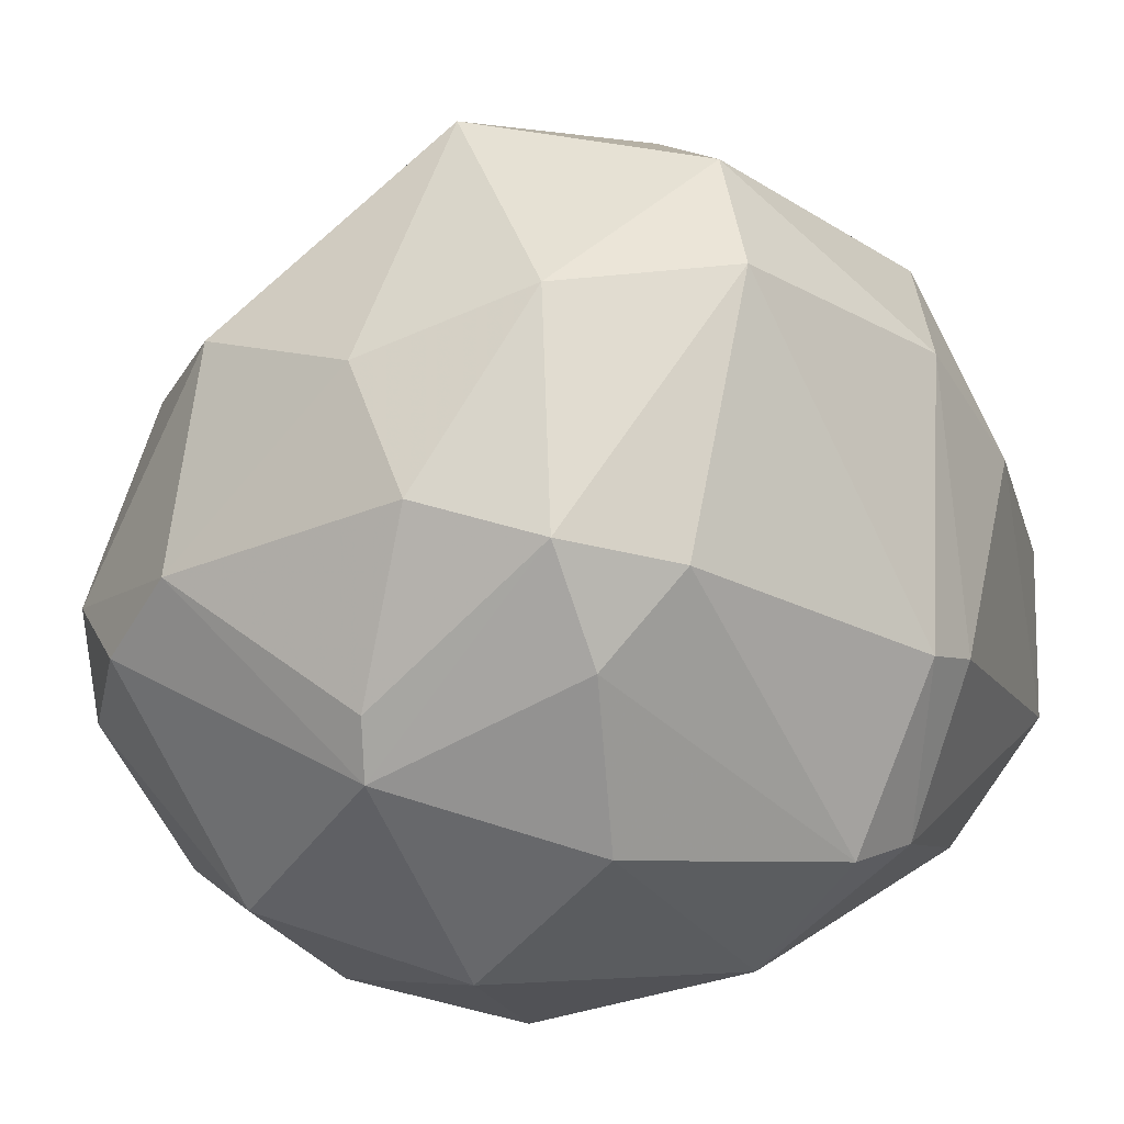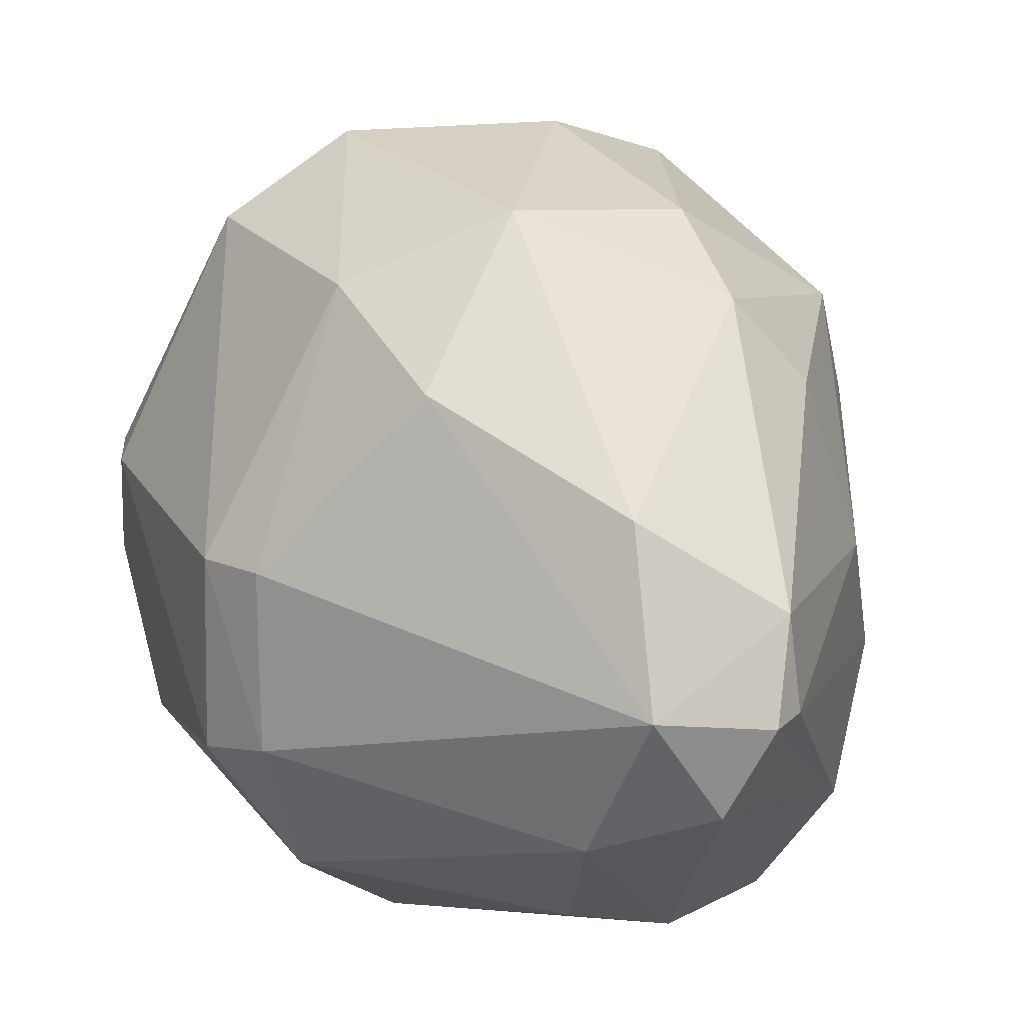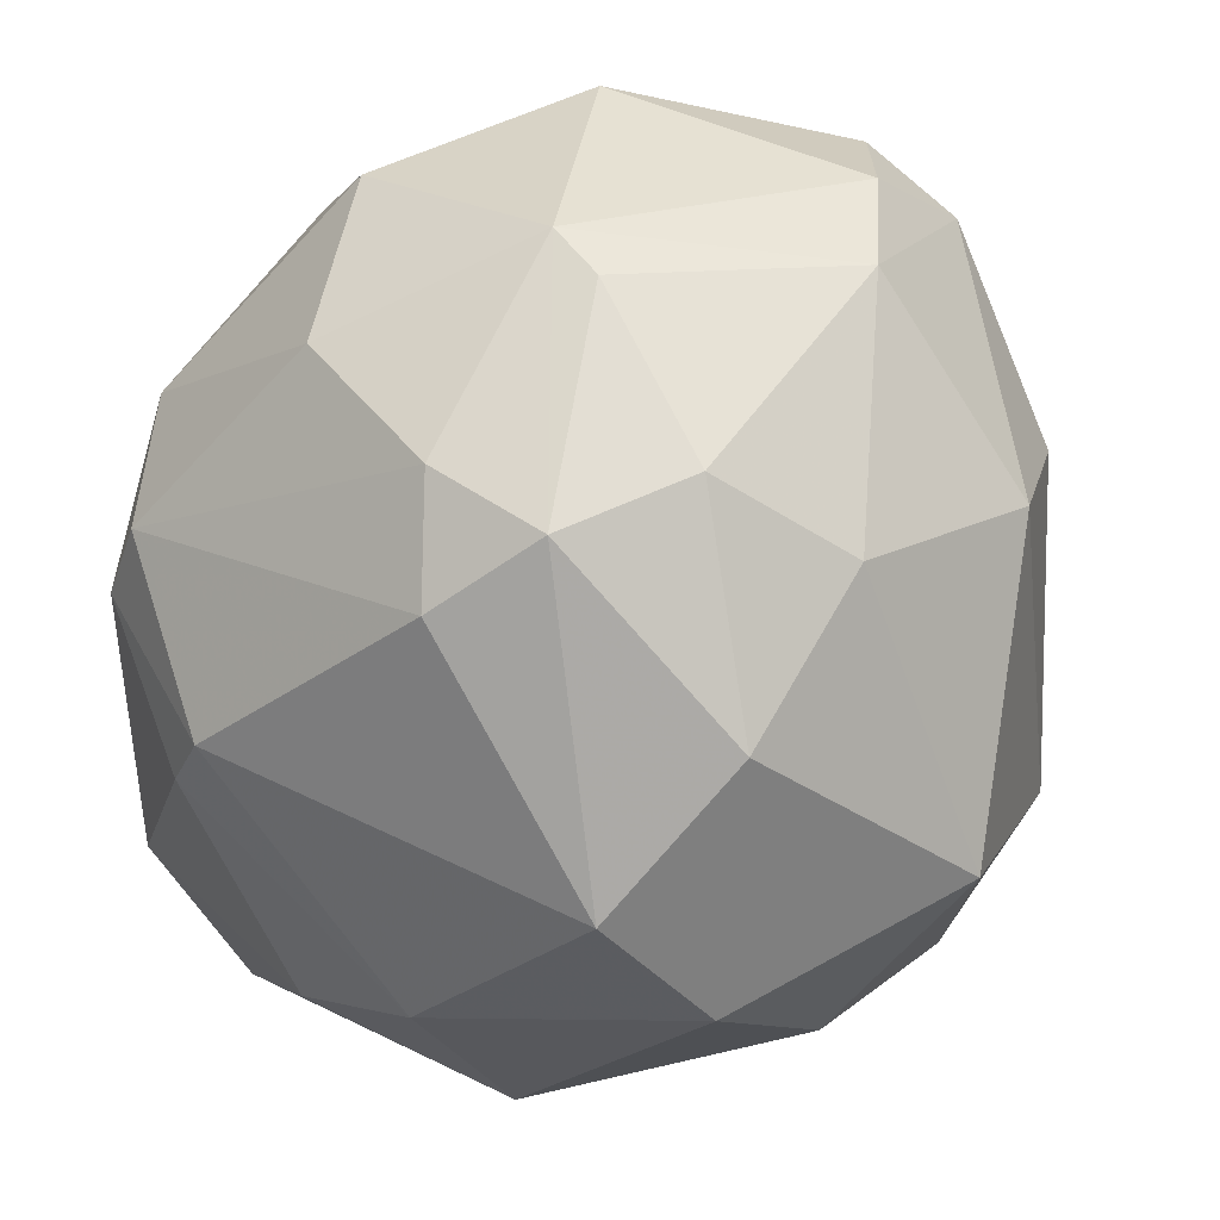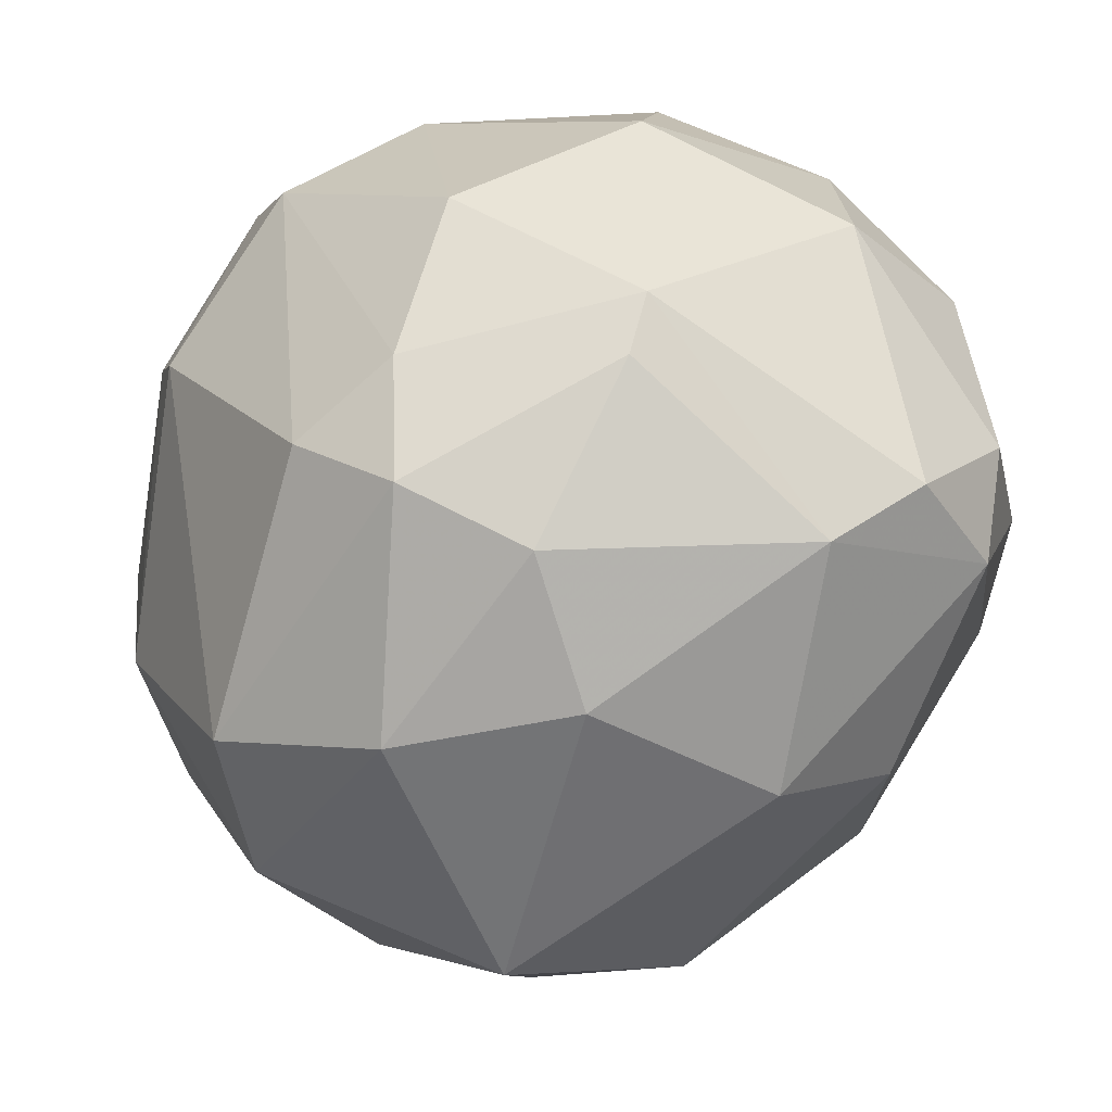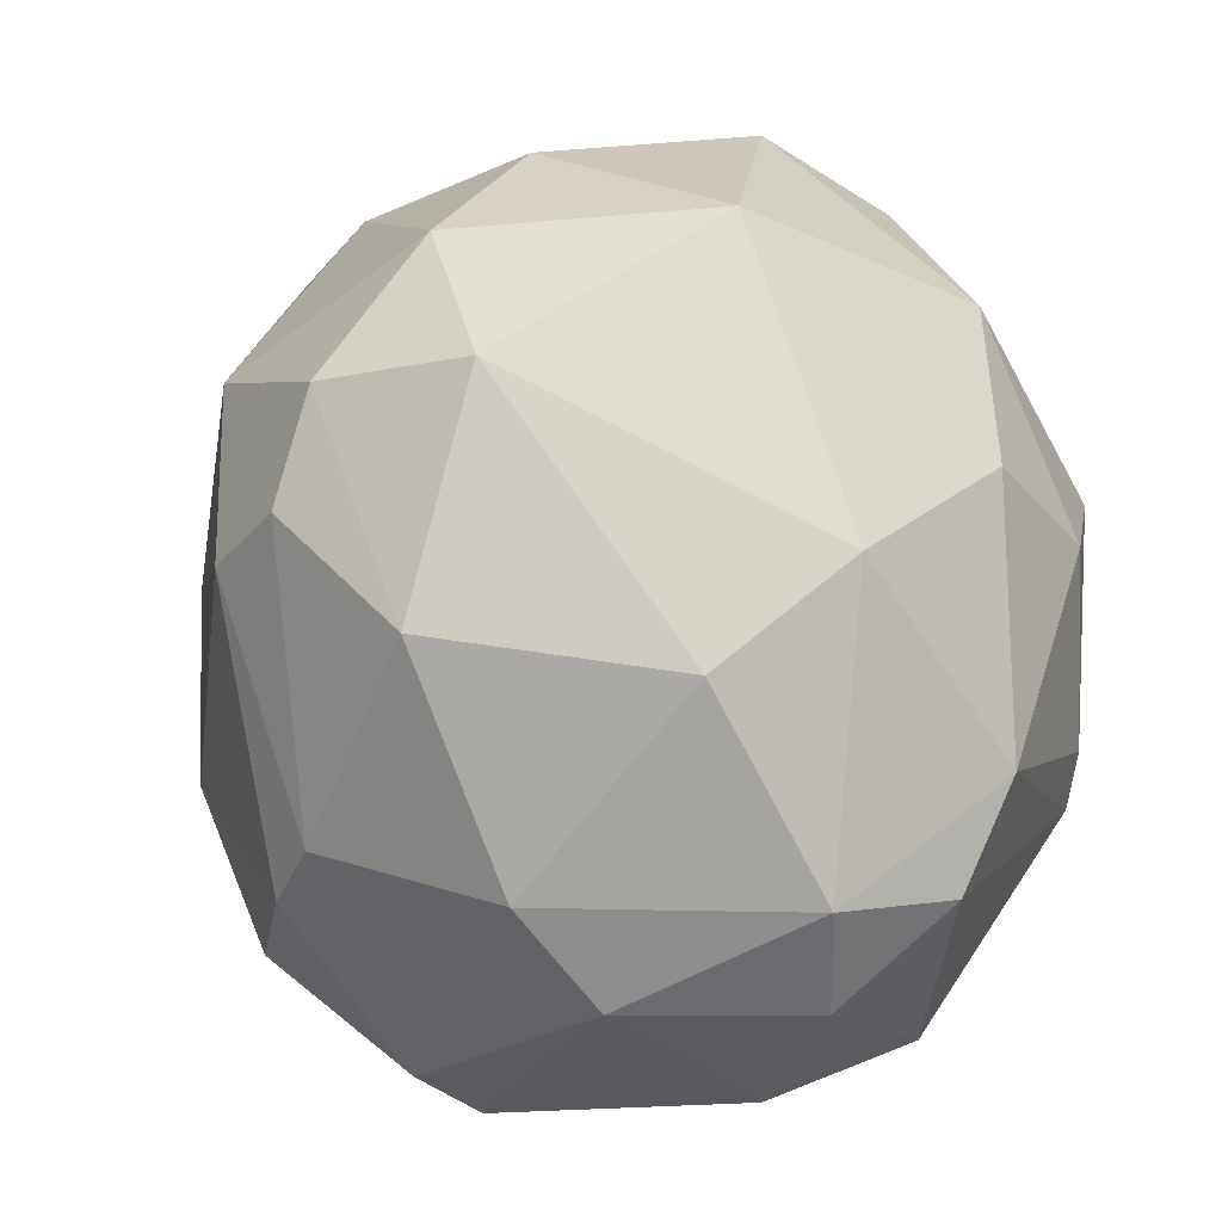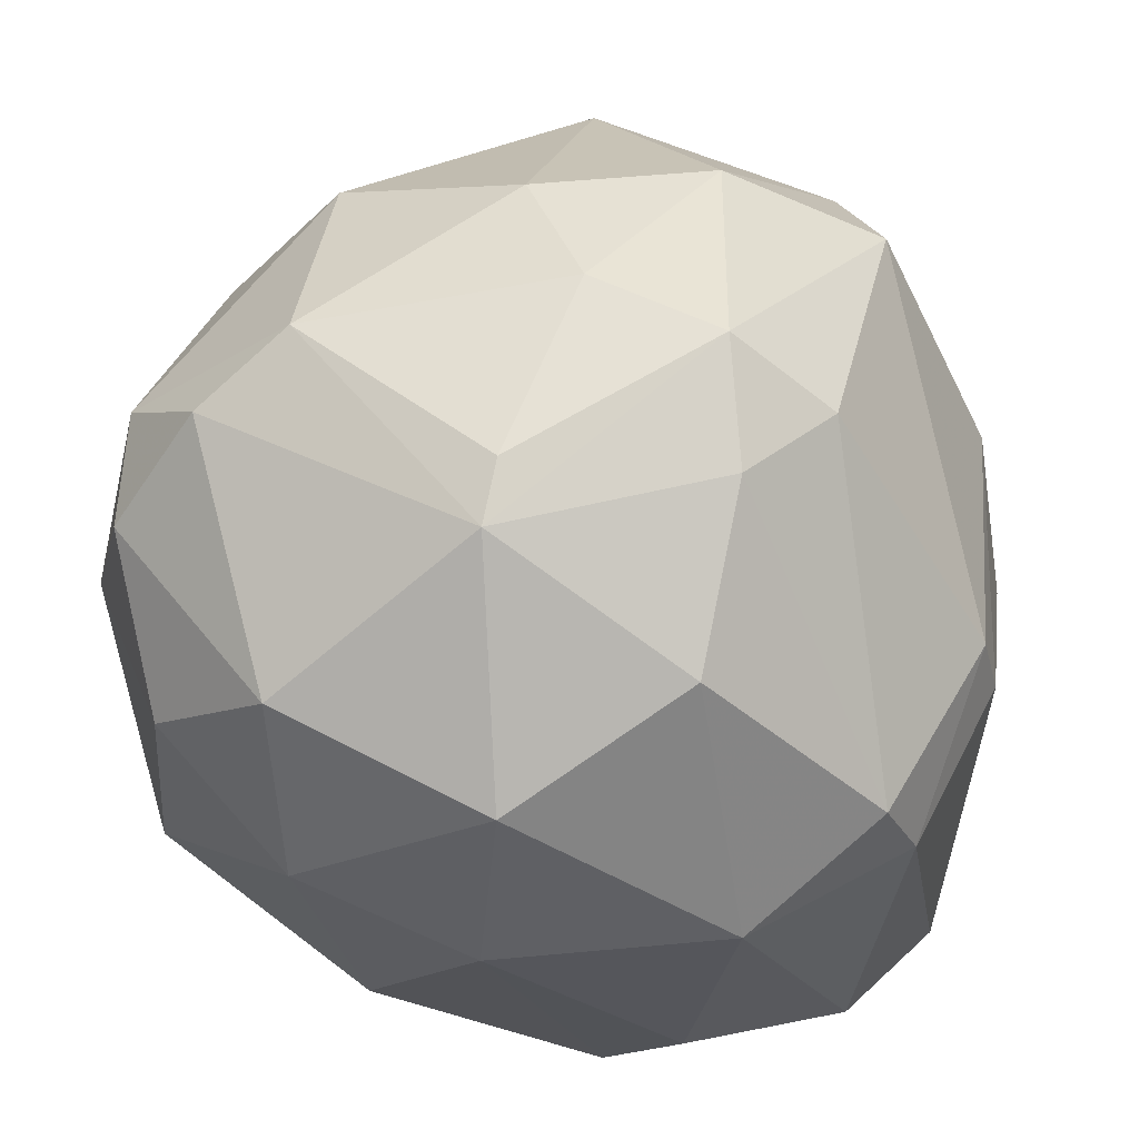
<metadata>
{"format":"obj","ext":"obj","renderer":"f3d","projection":"perspective","resolution":1024,"background":"white","views":[{"elev":8.2,"azim":-162.5,"up":"+Z"},{"elev":-0.6,"azim":-65.4,"up":"+Z"},{"elev":63.9,"azim":-36.5,"up":"+Y"},{"elev":74.6,"azim":15.0,"up":"+Y"},{"elev":29.6,"azim":100.0,"up":"+Z"},{"elev":68.8,"azim":-168.1,"up":"+Y"}]}
</metadata>
<code>
o convex_0
v 0.00483 0.01843 0.0116
v -0.01615 -0.02281 -0.01013
v -0.01836 -0.02244 -0.01086
v 0.00925 0.008489 -0.02117
v 0.01404 -0.01249 0.01123
v -0.01947 0.000756 0.01123
v -0.01763 0.009593 -0.0127
v 0.01883 -0.005864 -0.01491
v 0.01735 0.01843 -0.003127
v -0.003632 -0.004389 0.02154
v -0.008052 0.02101 -0.002019
v -0.006211 -0.01213 -0.02228
v 0.01956 0.007385 0.008282
v -0.01137 -0.01765 0.01049
v 0.00778 -0.01876 -0.007547
v 0.003726 0.006276 0.02265
v -0.01247 0.01143 0.01602
v -0.00032 0.01585 -0.0186
v -0.02241 -0.01765 -0.01049
v -0.02094 0.007751 -0.002758
v 0.003359 -0.01765 0.01197
v 0.02288 0.003702 -0.007178
v 0.001517 -0.01433 -0.0208
v -0.0121 0.007014 -0.01933
v -0.01652 -0.007706 0.01491
v 0.0122 -0.003656 0.0186
v 0.002622 0.02286 -0.004231
v 0.0192 -0.01029 -0.002762
v -0.02205 -0.01654 -0.000919
v 0.01109 0.01659 -0.01565
v 0.01956 -0.005497 0.009016
v -0.01836 -0.01249 -0.01712
v 0.01441 0.01328 0.01196
v -0.006211 0.02211 0.004231
v -0.00032 0.007385 -0.02302
v 0.005938 -0.005864 -0.02265
v 0.01698 0.009964 -0.01565
v -0.009528 0.005543 0.0208
v -0.004003 0.01659 0.01528
v 0.004463 -0.007335 0.0208
v 0.0133 -0.01433 -0.01307
v -0.008052 0.01843 -0.01123
v 0.001884 -0.01875 -0.01564
v -0.01763 -0.02281 -0.005335
v 0.0214 0.01328 -0.001658
v 0.01367 0.02027 0.001284
v -0.02205 -0.005502 0.005339
v -0.01174 0.0188 0.002758
v -0.001057 -0.02097 -0.002023
v 0.0122 -0.01581 0.007178
v 0.01772 -0.002918 -0.01749
v 0.02288 -0.000344 -0.002023
v -0.01947 0.005177 -0.0127
v -0.008052 -0.0136 0.01564
v -0.01799 -0.01949 -0.01528
v 0.002622 0.02248 -0.007547
v 0.00078 0.02211 0.005704
v -0.02205 0.004068 -0.003492
v 0.02067 0.01328 -0.007547
v 0.00925 -0.01212 -0.01896
v -0.01026 -0.008076 -0.02154
v 0.01809 -0.01213 -0.006439
v 0.01073 -0.01139 0.01601
v -0.007315 -0.02023 0.006439
f 44 49 64
f 6 17 20
f 14 25 29
f 4 18 30
f 13 26 31
f 5 28 31
f 1 16 33
f 26 13 33
f 16 26 33
f 18 4 35
f 24 18 35
f 23 12 36
f 35 4 36
f 12 35 36
f 4 30 37
f 10 16 38
f 17 6 38
f 25 10 38
f 6 25 38
f 16 1 39
f 34 17 39
f 38 16 39
f 17 38 39
f 16 10 40
f 26 16 40
f 7 11 42
f 18 24 42
f 24 7 42
f 2 3 43
f 15 2 43
f 41 15 43
f 3 2 44
f 19 3 44
f 14 29 44
f 29 19 44
f 33 13 45
f 1 33 46
f 45 9 46
f 33 45 46
f 25 6 47
f 19 29 47
f 29 25 47
f 11 7 48
f 7 20 48
f 20 17 48
f 17 34 48
f 34 11 48
f 2 15 49
f 44 2 49
f 5 21 50
f 28 5 50
f 49 15 50
f 21 49 50
f 22 8 51
f 36 4 51
f 4 37 51
f 37 22 51
f 8 22 52
f 13 31 52
f 31 28 52
f 45 13 52
f 22 45 52
f 20 7 53
f 7 24 53
f 32 19 53
f 24 32 53
f 14 21 54
f 10 25 54
f 25 14 54
f 40 10 54
f 21 40 54
f 3 19 55
f 12 23 55
f 32 12 55
f 19 32 55
f 43 3 55
f 23 43 55
f 30 18 56
f 9 30 56
f 11 34 56
f 34 27 56
f 42 11 56
f 18 42 56
f 46 9 56
f 27 46 56
f 27 34 57
f 39 1 57
f 34 39 57
f 46 27 57
f 1 46 57
f 6 20 58
f 47 6 58
f 19 47 58
f 20 53 58
f 53 19 58
f 30 9 59
f 22 37 59
f 37 30 59
f 45 22 59
f 9 45 59
f 23 36 60
f 8 41 60
f 43 23 60
f 41 43 60
f 51 8 60
f 36 51 60
f 12 32 61
f 32 24 61
f 35 12 61
f 24 35 61
f 41 8 62
f 15 41 62
f 28 50 62
f 50 15 62
f 8 52 62
f 52 28 62
f 21 5 63
f 5 31 63
f 31 26 63
f 40 21 63
f 26 40 63
f 21 14 64
f 14 44 64
f 49 21 64

</code>
